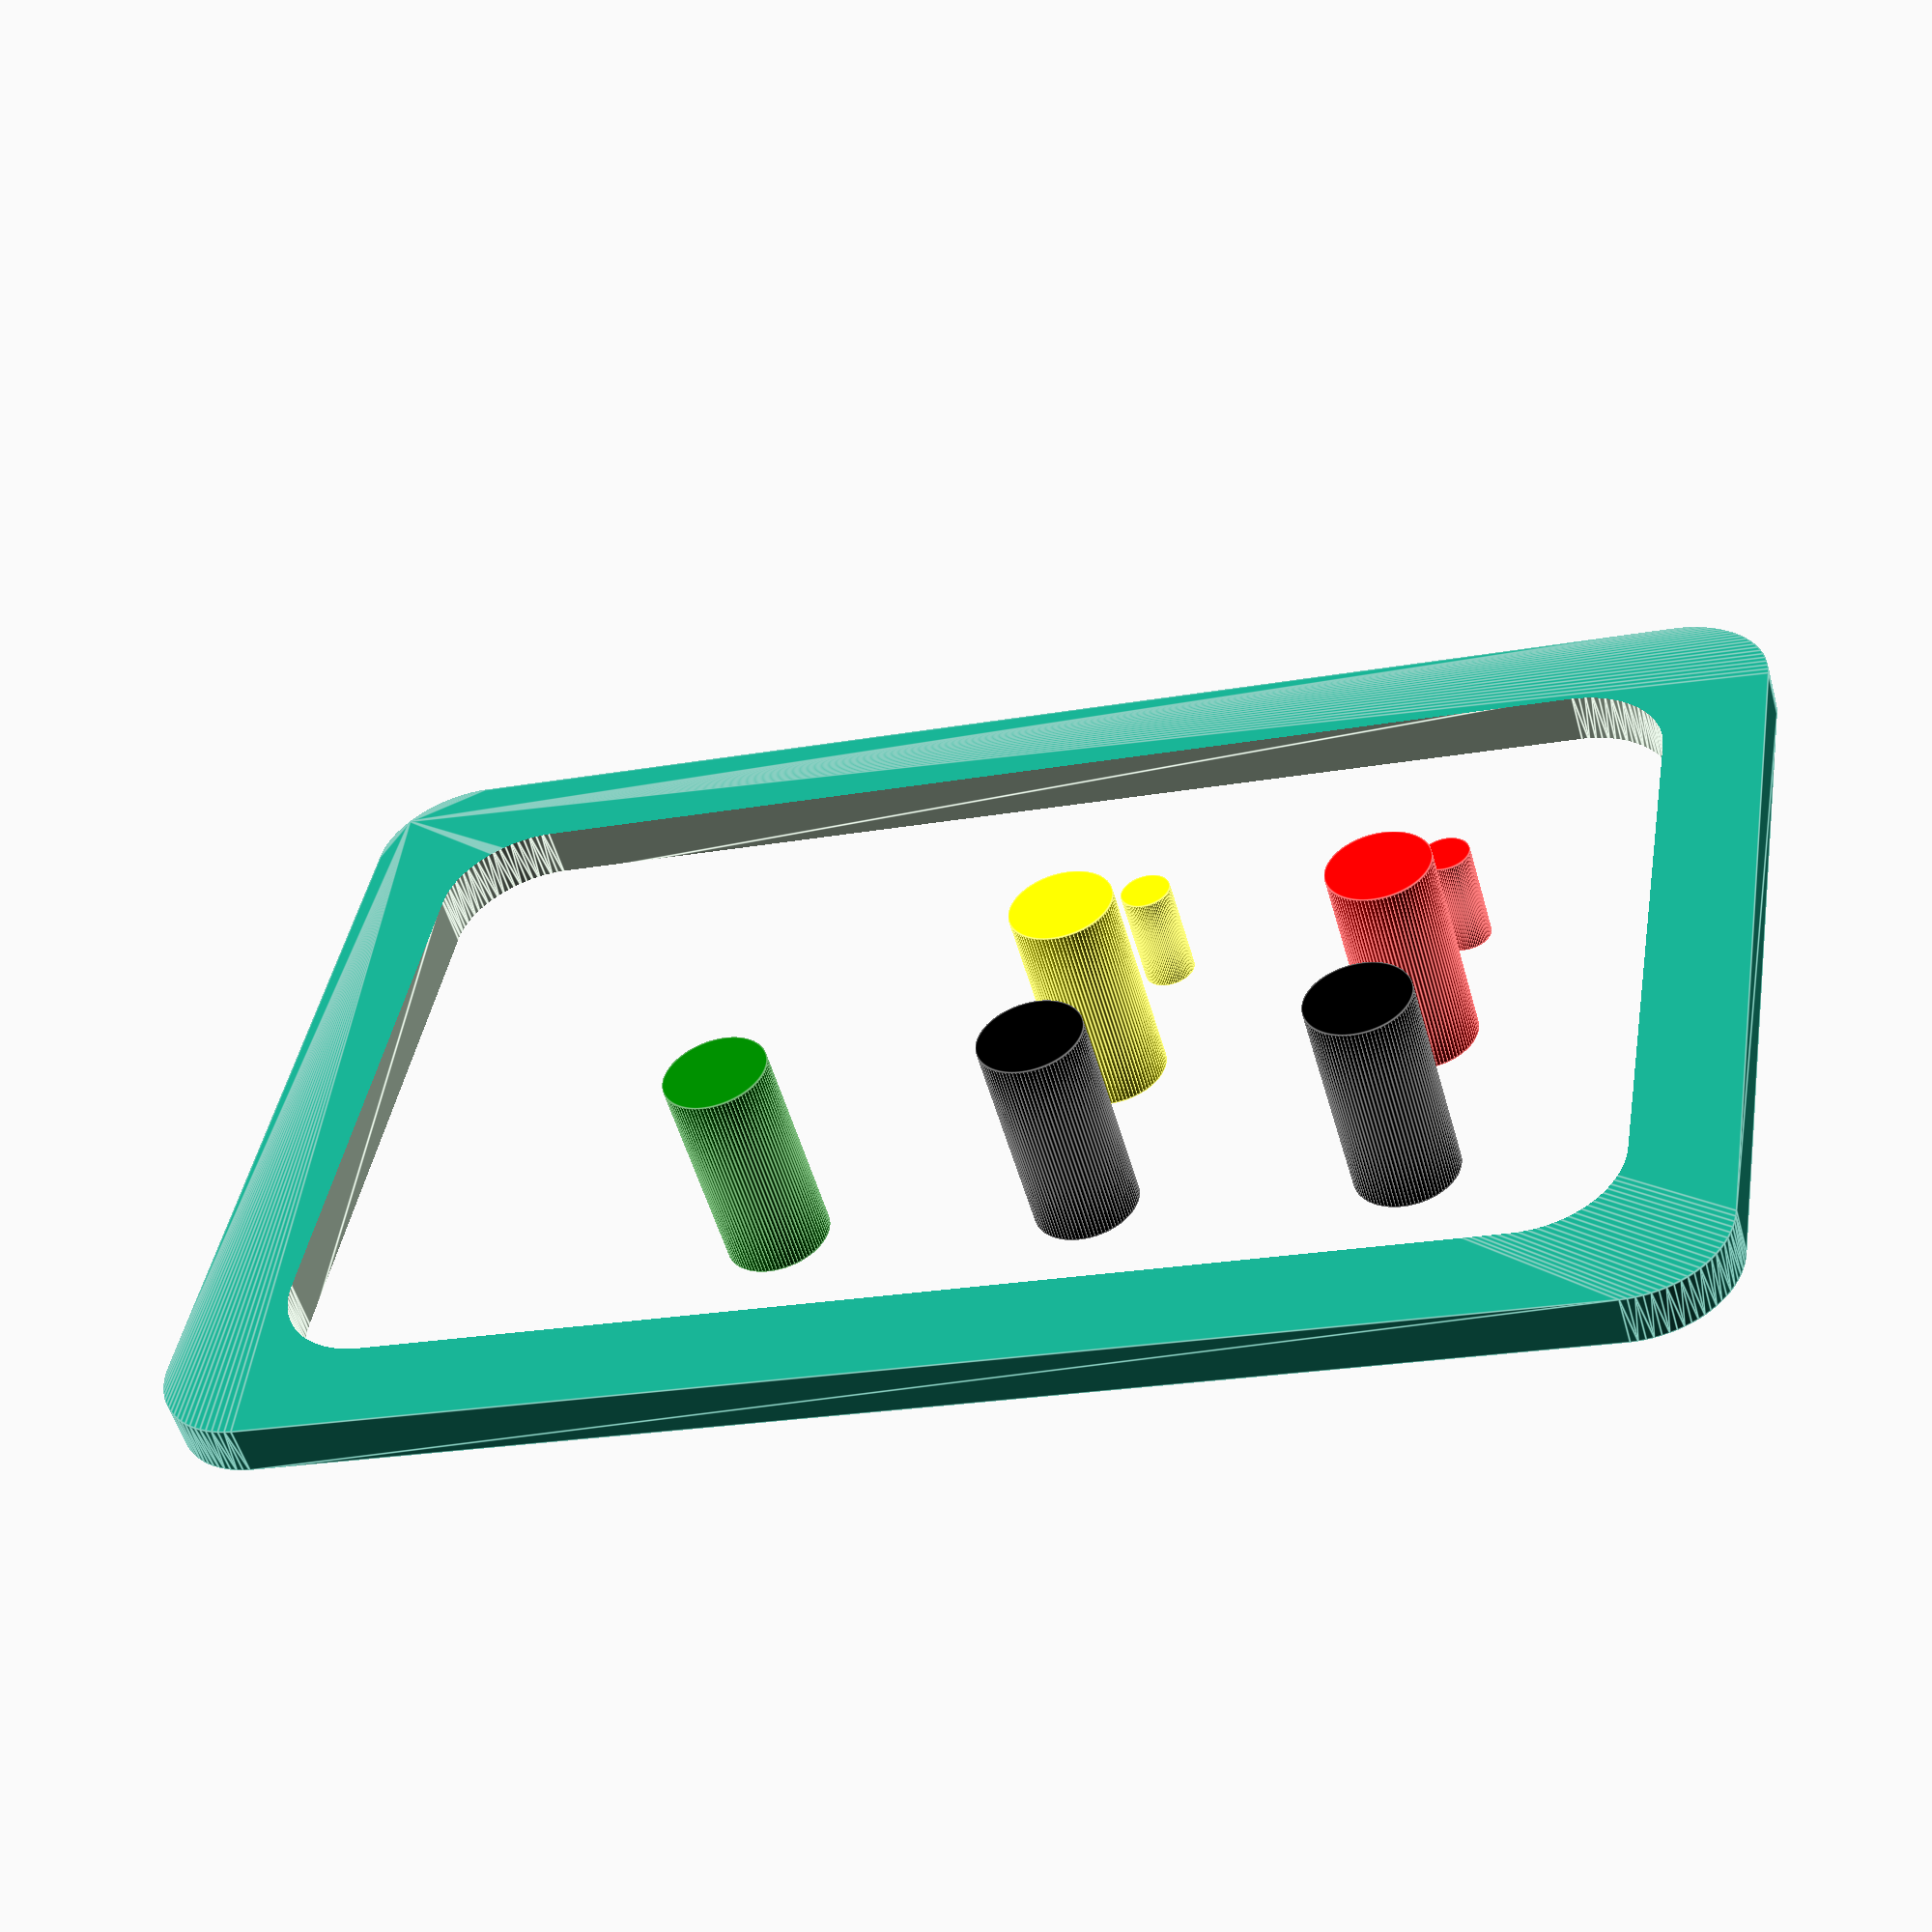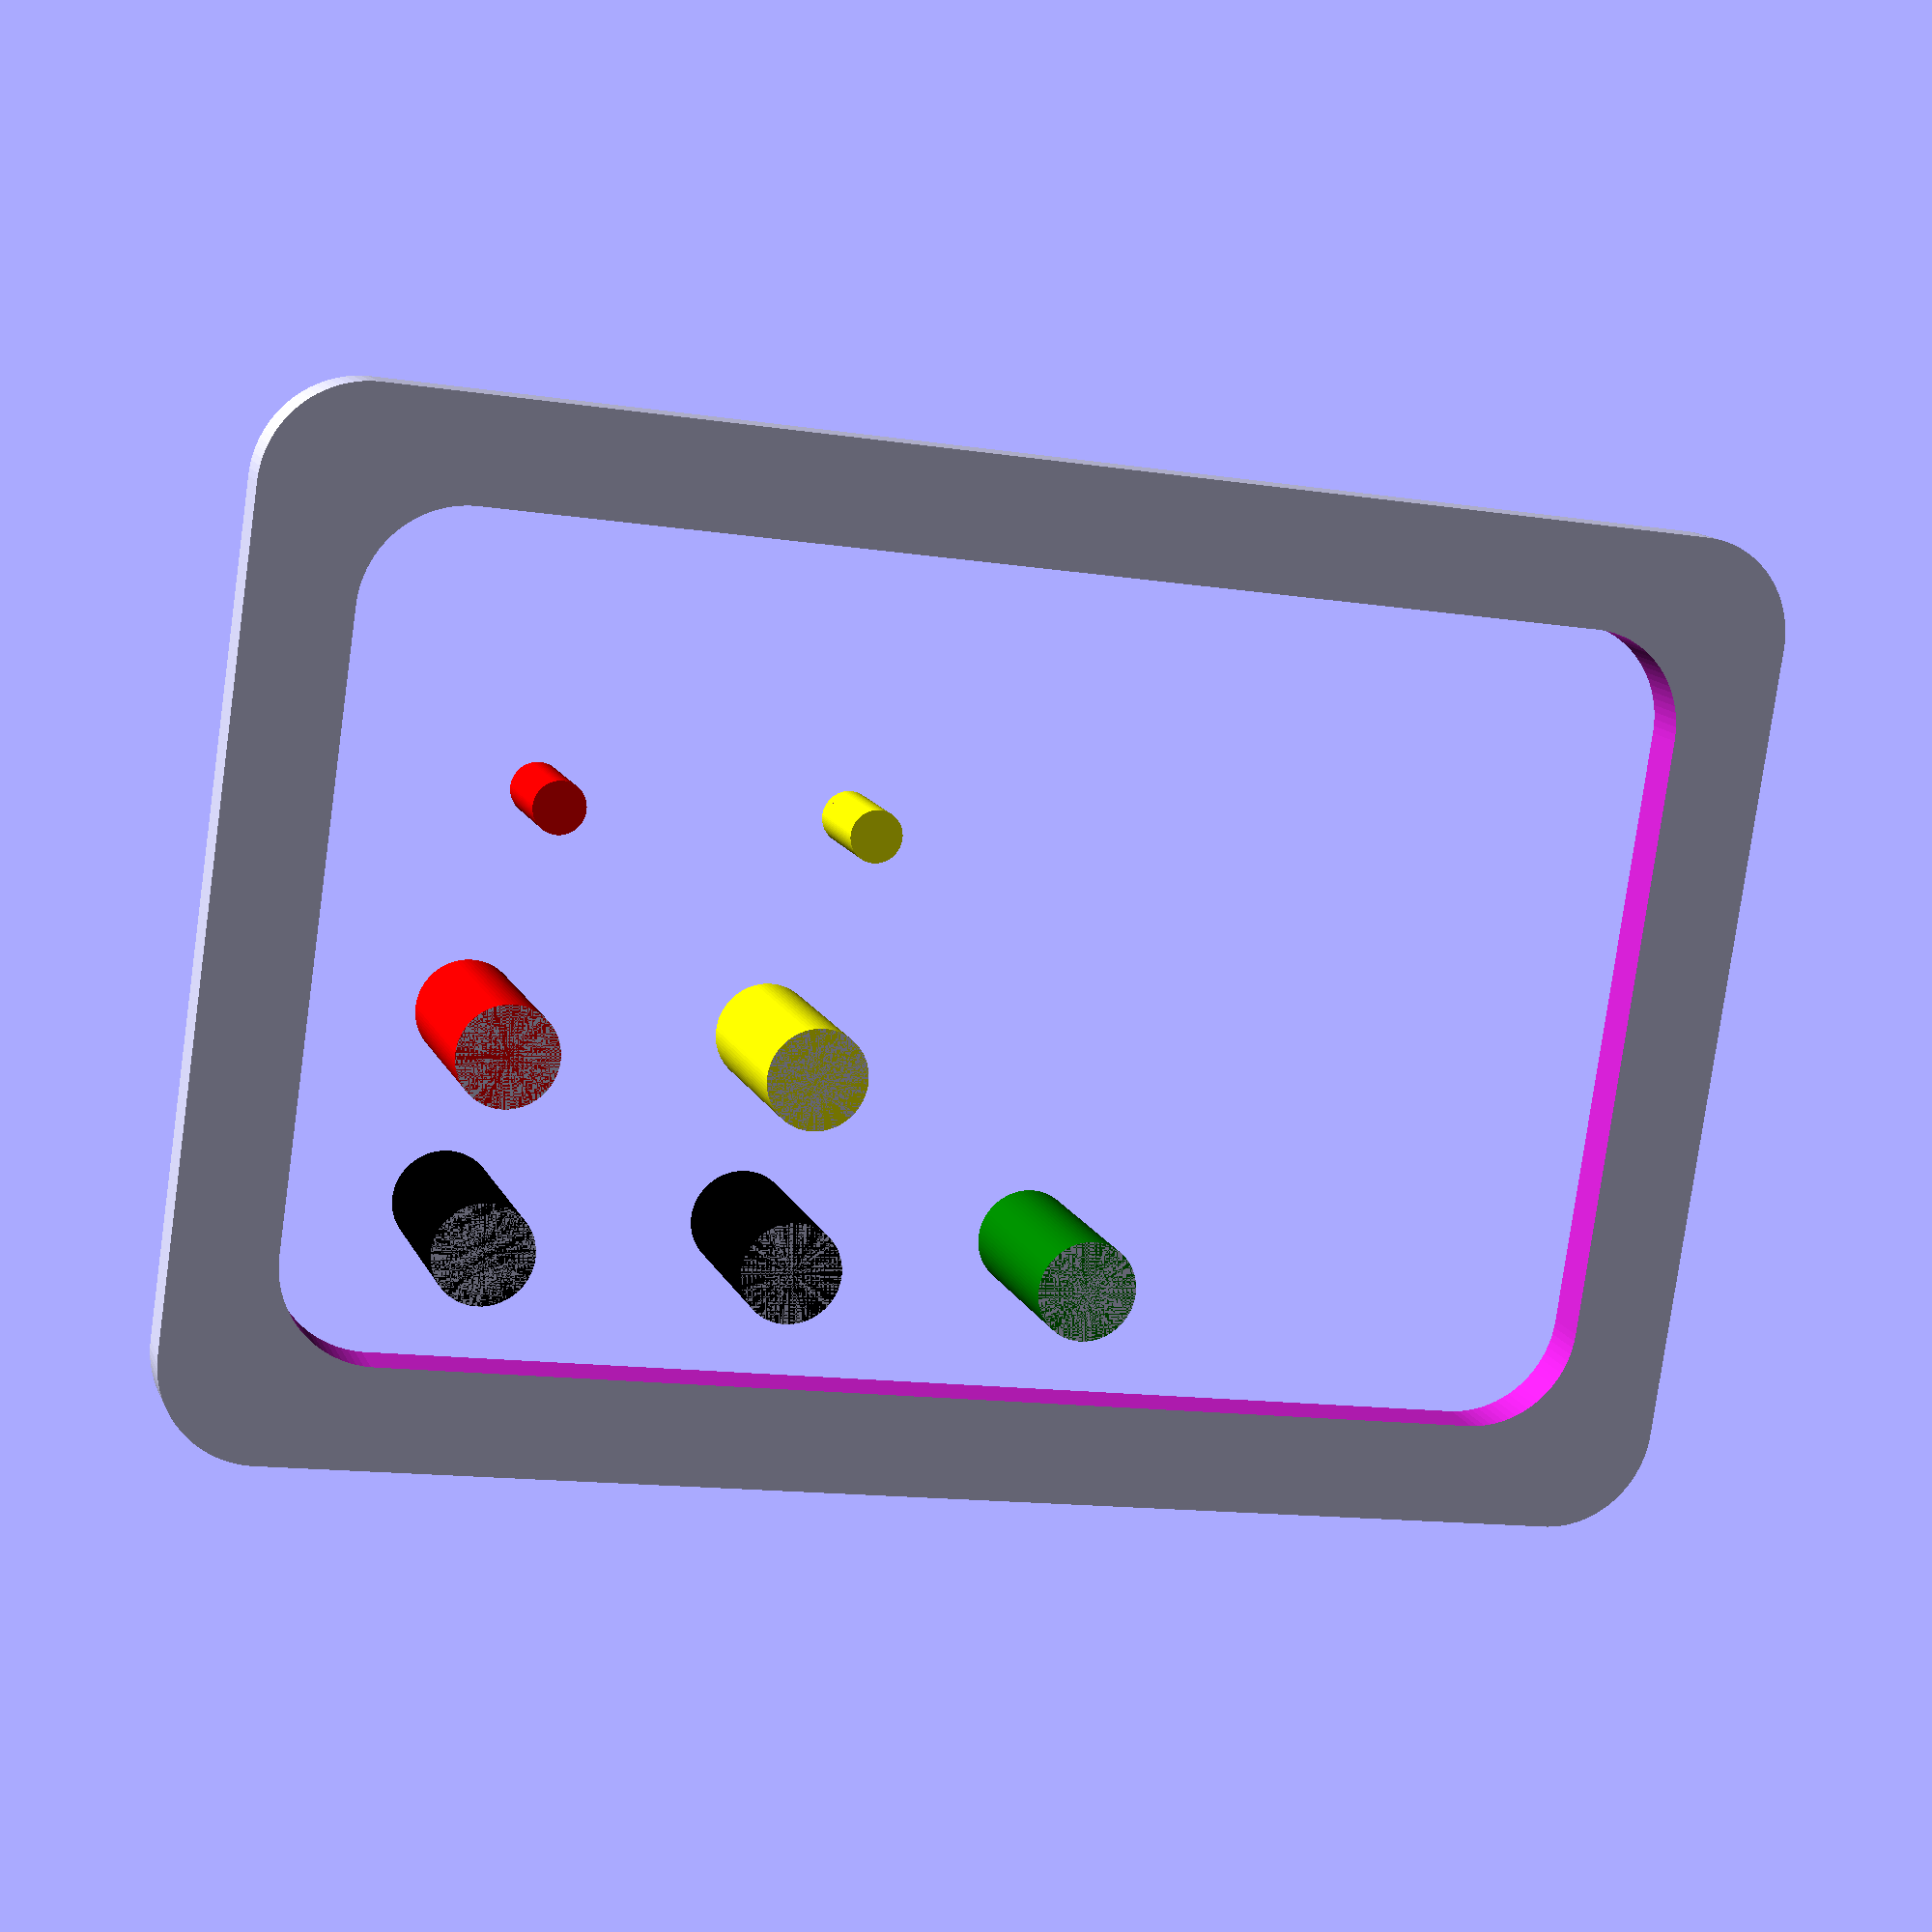
<openscad>
$fn=90;

distance = 30;
flens = 10;

module led( c ) {
	color( c )
		translate( [ 0, 0, -8 ] )
			cylinder( d = 5, h = 10 );
}

module plug( c ) {
	color( c )
		cylinder( d = 10, h = 20 );
}

module both( c ) {
	plug( "black" );
	translate( [ 0, 19, 0 ] ) plug( c );
	translate( [ 0, 19+25, 0 ] ) led( c );
} 

both( "yellow" );
translate( [ distance, 0, 0 ] ) both( "red" );
translate( [ -distance, 0, 0 ] ) plug( "green" );

translate( [ -150 + 2*distance, -2*distance/3, -5 ] )
	difference() { 
		hull() { 
			translate( [ 10, 10, 0 ] ) cylinder( r = 10, h = 5 );
			translate( [ 150 - 10, 10, 0 ] ) cylinder( r = 10, h = 5 );
			translate( [ 150 - 10, 100 - 10, 0 ] ) cylinder( r = 10, h = 5 );
			translate( [ 10, 100 - 10, 0 ] ) cylinder( r = 10, h = 5 );
 		}
		hull() { 
			translate( [ 10+flens, 10+flens, -.5 ] ) cylinder( r = 10, h = 6 );
			translate( [ 150 - 10-flens, 10+flens, -.5 ] ) cylinder( r = 10, h = 6 );
			translate( [ 150 - 10-flens, 100 - 10-flens, -.5 ] ) cylinder( r = 10, h = 6 );
			translate( [ 10+flens, 100 - 10-flens, -.5 ] ) cylinder( r = 10, h = 6 );
 		}
	}


</openscad>
<views>
elev=53.3 azim=9.6 roll=15.7 proj=p view=edges
elev=167.4 azim=171.7 roll=16.8 proj=p view=wireframe
</views>
